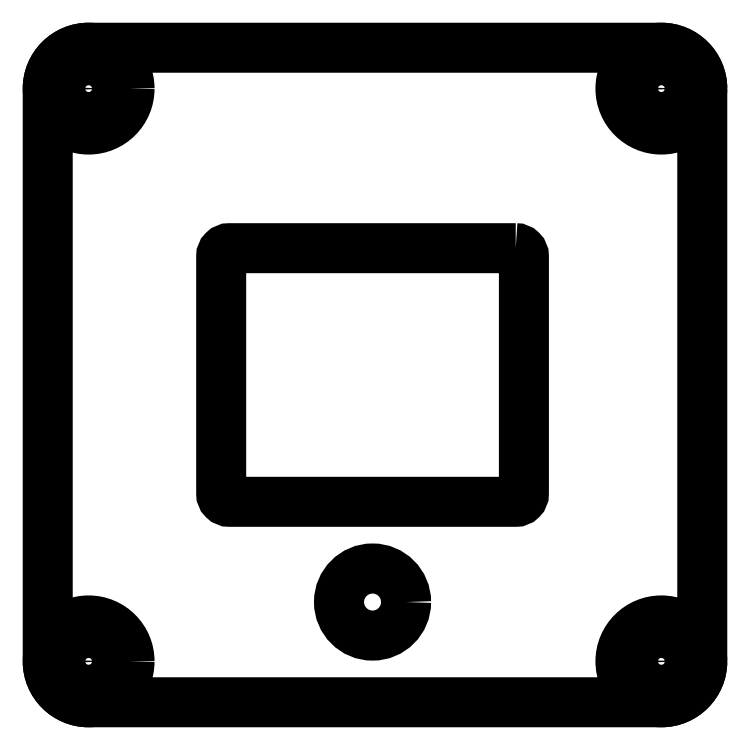
<metadata>
{"format":"dxf","ext":"dxf","renderer":"ezdxf+matplotlib","layout":"modelspace","background":"white","min_lineweight":24,"dpi":150}
</metadata>
<code>
0
SECTION
2
ENTITIES
0
LWPOLYLINE
8
0
90
8
70
1
43
0
10
35.3
20
40
10
-34.7
20
40
42
0.4142
10
-39.7
20
35
10
-39.7
20
-35
42
0.4142
10
-34.7
20
-40
10
35.3
20
-40
42
0.4142
10
40.3
20
-35
10
40.3
20
35
42
0.4142
0
CIRCLE
8
0
10
-34.7
20
35
30
0
40
2.65
210
0
220
0
230
1
0
CIRCLE
8
0
10
-34.7
20
35
30
0
40
5
210
0
220
0
230
1
0
CIRCLE
8
0
10
35.3
20
-35
30
0
40
5
210
0
220
0
230
1
0
CIRCLE
8
0
10
35.3
20
35
30
0
40
5
210
0
220
0
230
1
0
CIRCLE
8
0
10
-34.7
20
-35
30
0
40
5
210
0
220
0
230
1
0
CIRCLE
8
0
10
35.3
20
35
30
0
40
2.65
210
0
220
0
230
1
0
CIRCLE
8
0
10
35.3
20
-35
30
0
40
2.65
210
0
220
0
230
1
0
CIRCLE
8
0
10
-34.7
20
-35
30
0
40
2.65
210
0
220
0
230
1
0
LWPOLYLINE
8
0
90
8
70
1
43
0
10
17.5
20
15.5
10
-17.5
20
15.5
42
0.4142
10
-18.5
20
14.5
10
-18.5
20
-14.5
42
0.4142
10
-17.5
20
-15.5
10
17.5
20
-15.5
42
0.4142
10
18.5
20
-14.5
10
18.5
20
14.5
42
0.4142
0
CIRCLE
8
0
10
0
20
-27.75
30
0
40
4.1
210
0
220
0
230
1
0
ENDSEC
0
EOF

</code>
